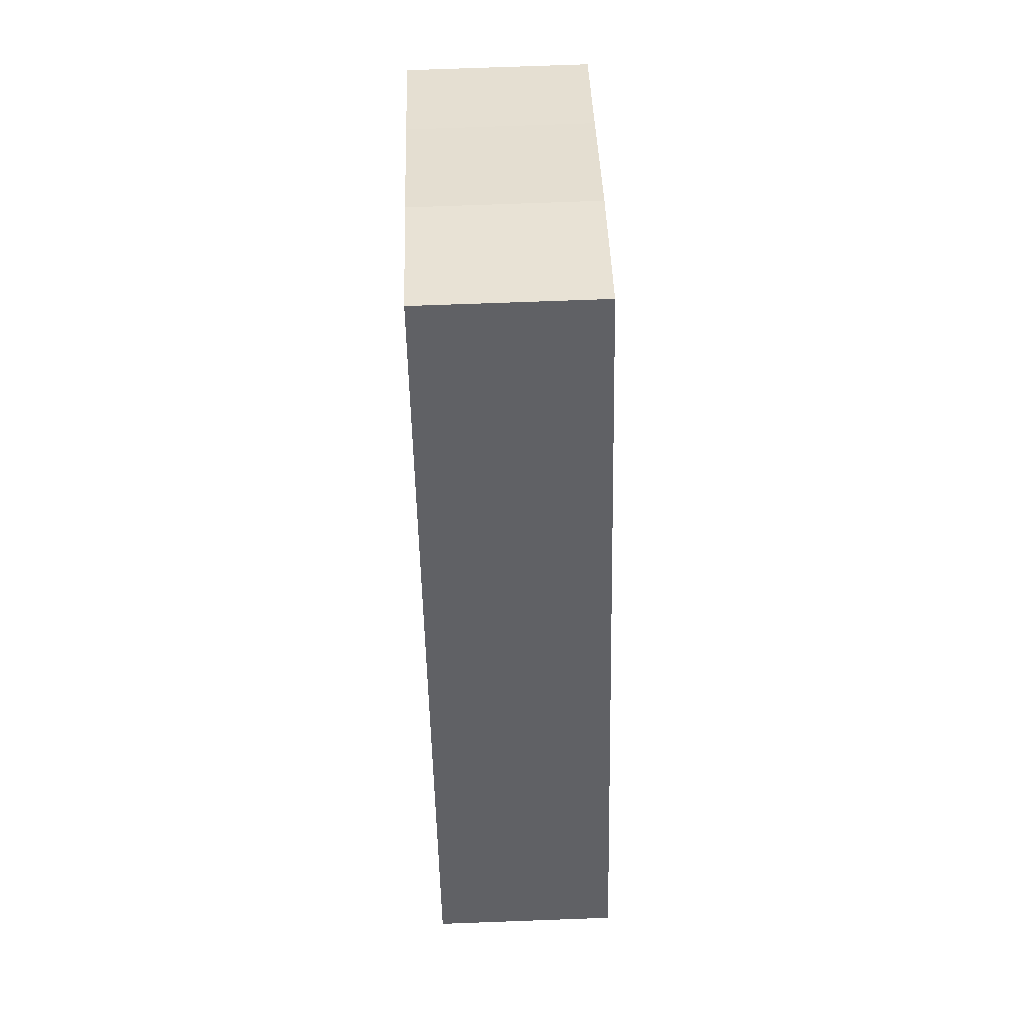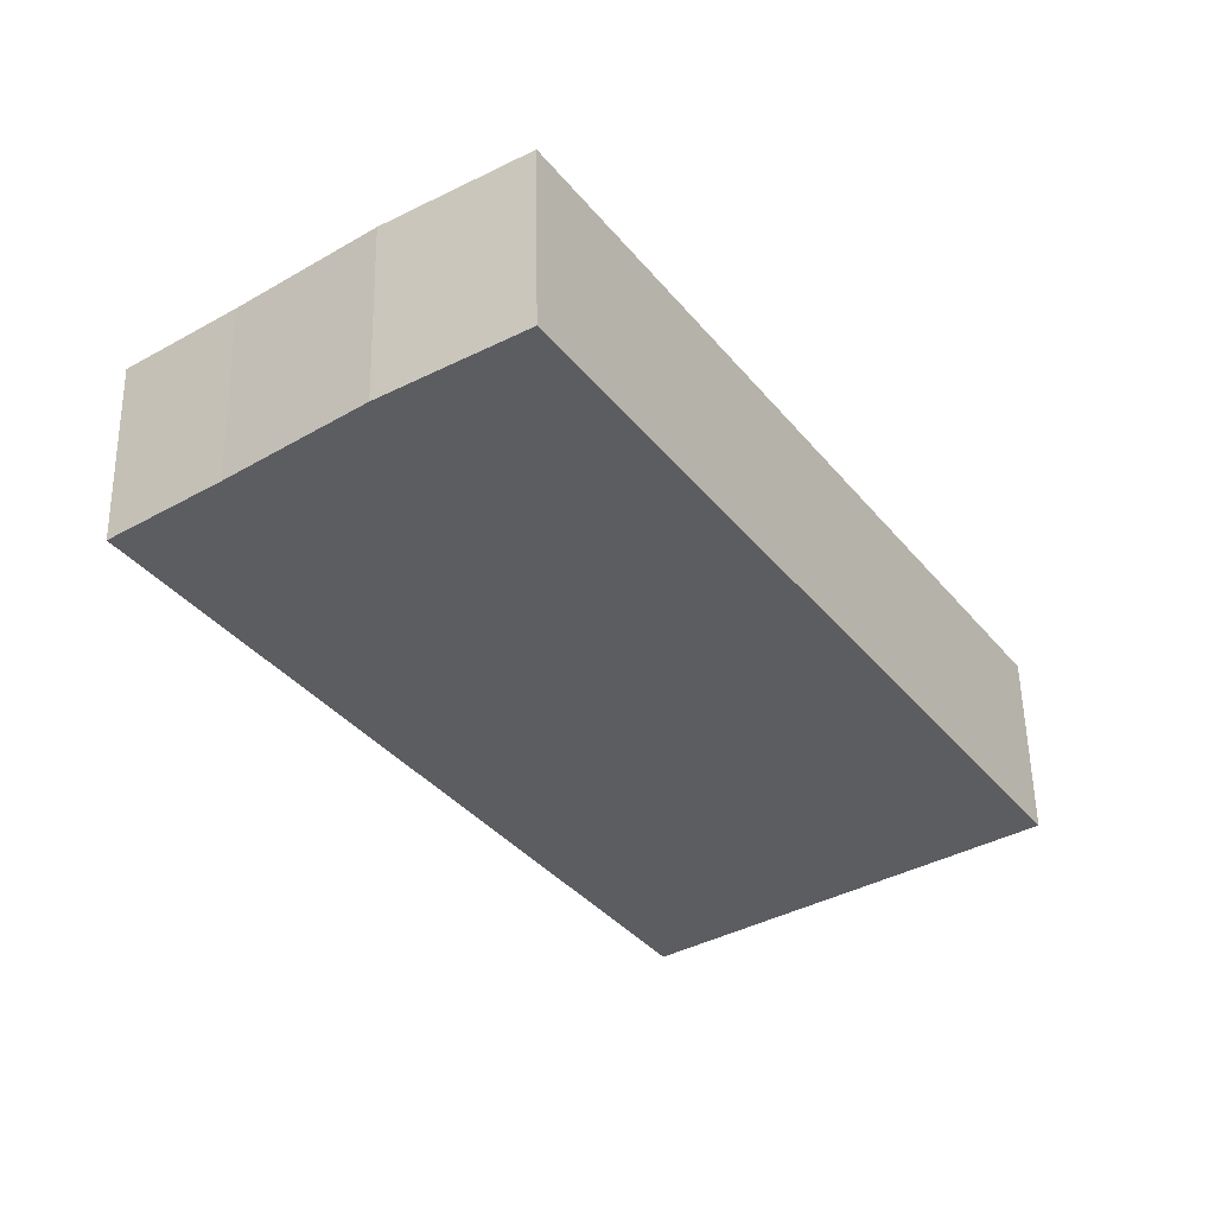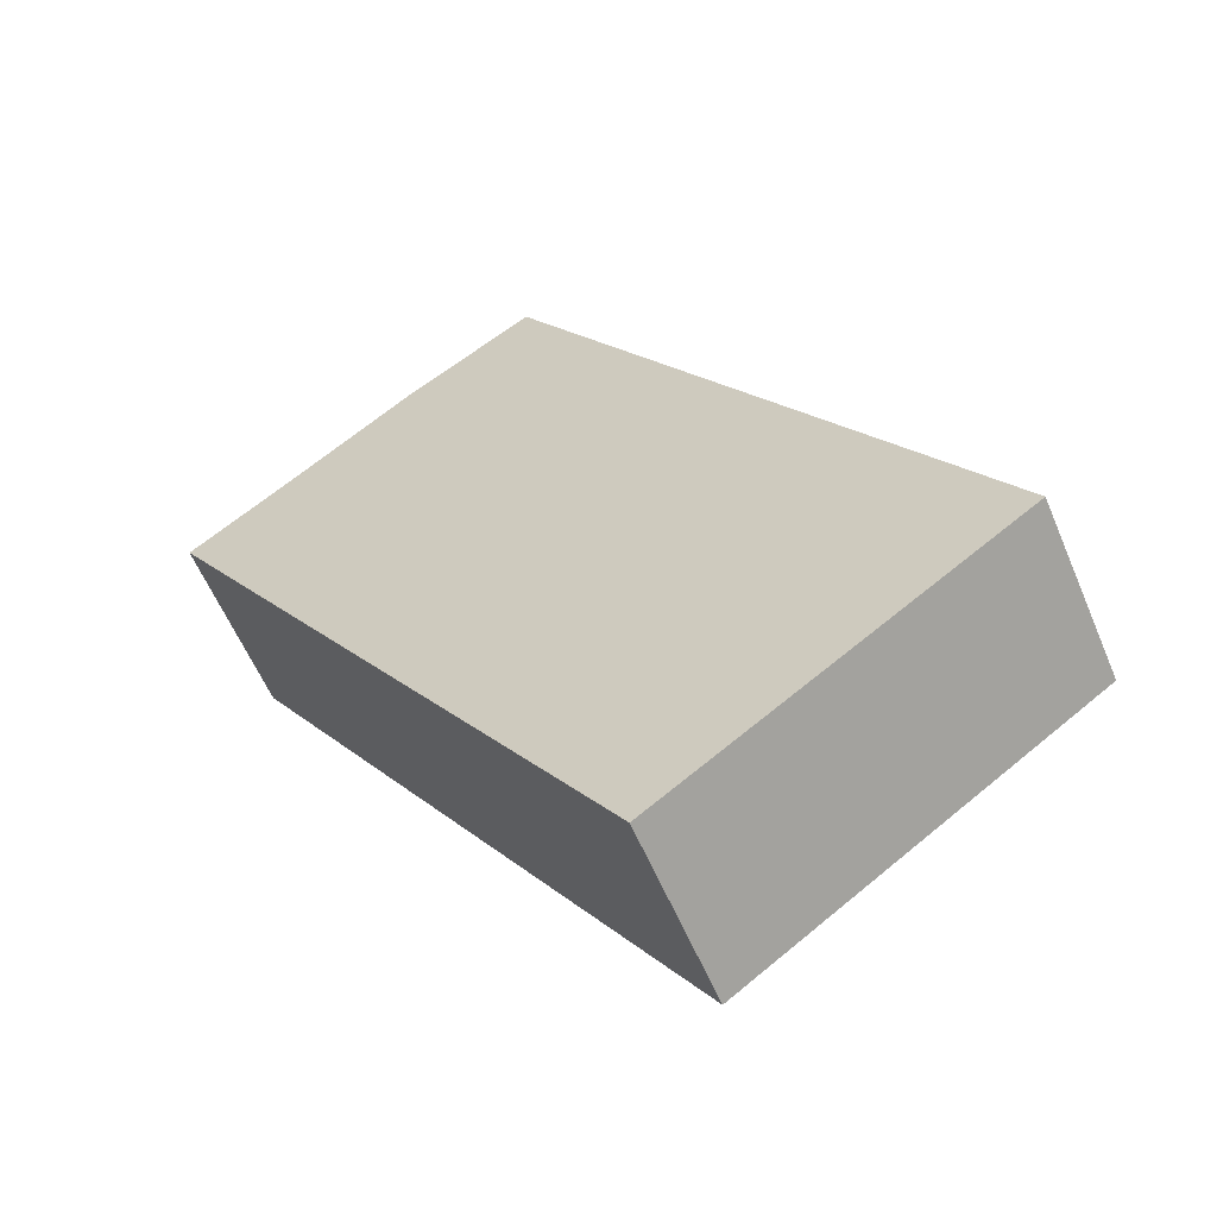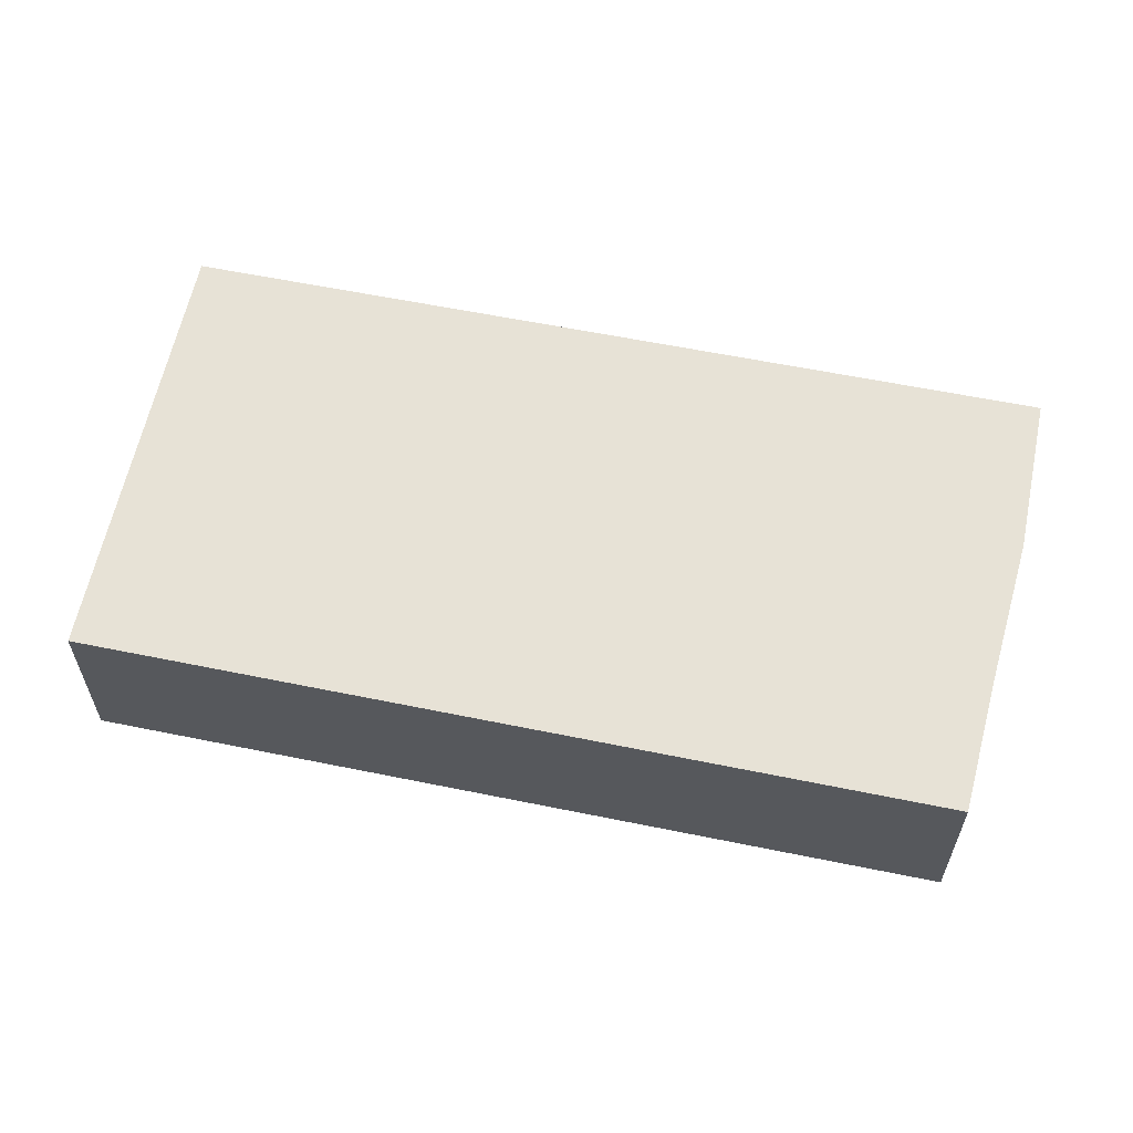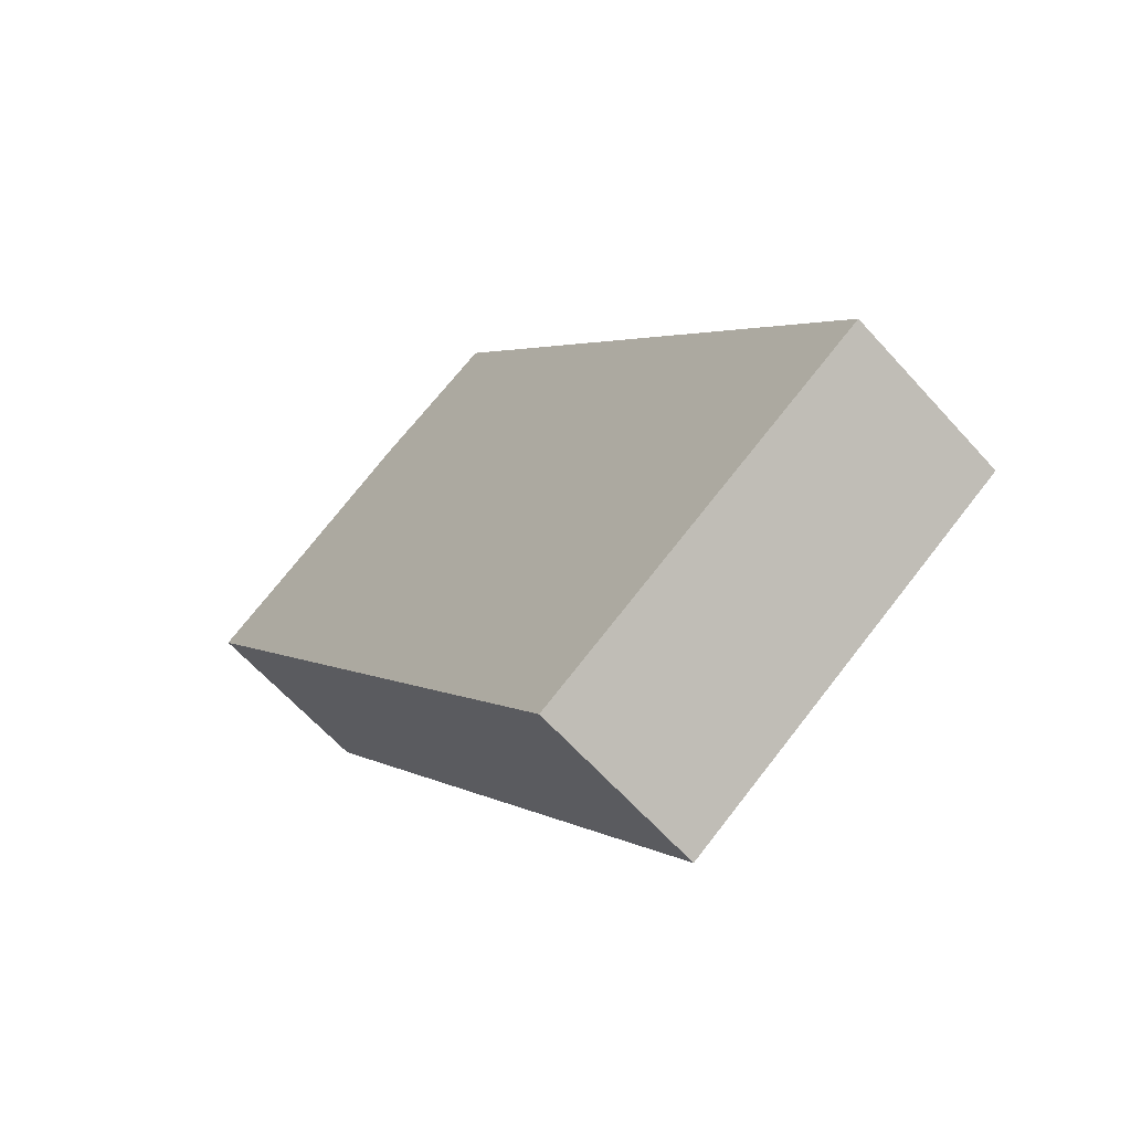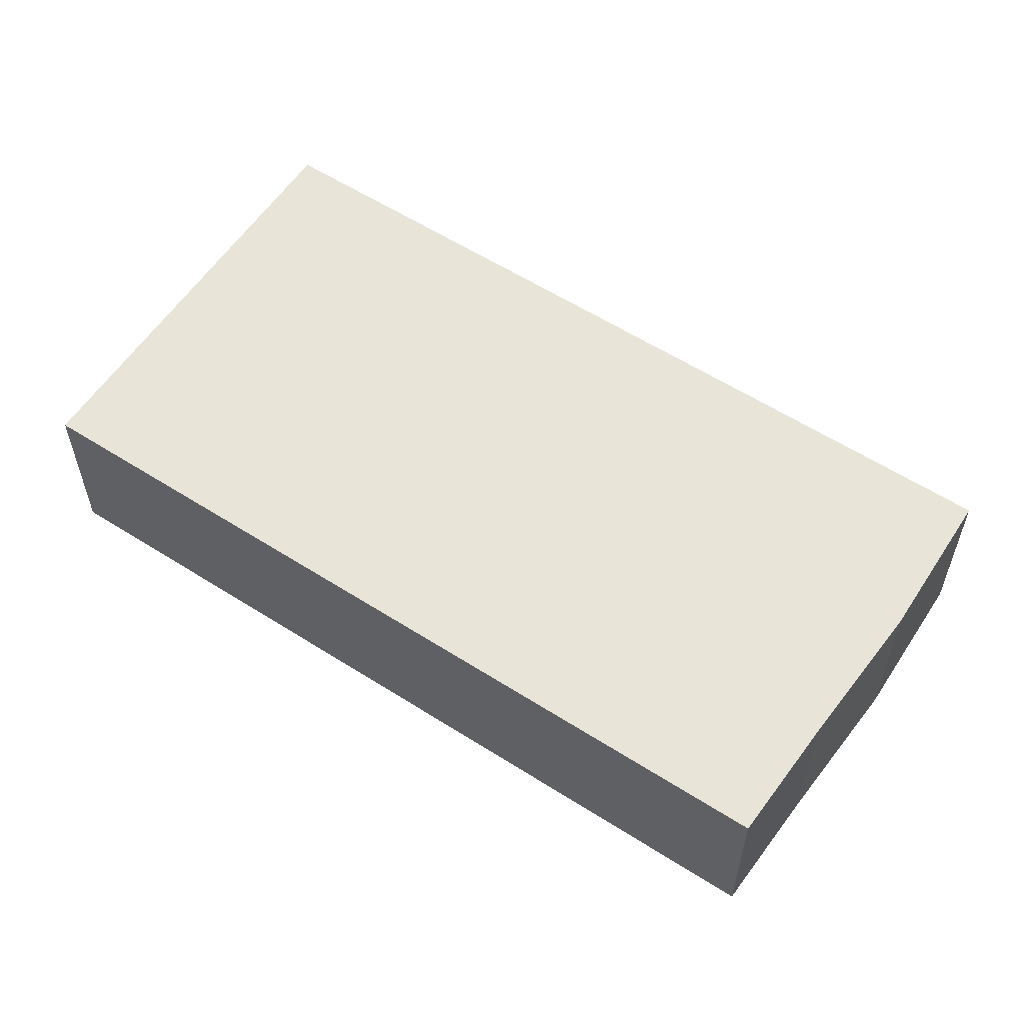
<metadata>
{"format":"obj","ext":"obj","renderer":"f3d","projection":"perspective","resolution":1024,"background":"white","views":[{"elev":74.0,"azim":87.9,"up":"+Z"},{"elev":53.6,"azim":-1.0,"up":"+Z"},{"elev":-58.8,"azim":22.8,"up":"+Z"},{"elev":62.9,"azim":-111.7,"up":"+Y"},{"elev":-63.8,"azim":42.0,"up":"+Z"},{"elev":59.8,"azim":-90.2,"up":"+Y"}]}
</metadata>
<code>
v  7.757 1.754 -4.37
v  2.136 1.754 1.593
v  3.368 1.754 2.384
v  0.964 1.754 0.704
v  0 1.754 1.074e-16
v  4.405 1.754 -6.689
v  2.136 -9.754e-17 1.593
v  3.368 -1.46e-16 2.384
v  0.964 -4.311e-17 0.704
v  0 0 0
v  7.757 2.676e-16 -4.37
v  4.405 4.096e-16 -6.689
g defaultobject
f 1 2 3
f 2 1 4
f 4 1 5
f 5 1 6
f 7 3 2
f 3 7 8
f 9 2 4
f 2 9 7
f 10 4 5
f 4 10 9
f 8 1 3
f 1 8 11
f 11 6 1
f 6 11 12
f 12 5 6
f 5 12 10
f 7 11 8
f 11 7 12
f 12 7 9
f 12 9 10

</code>
